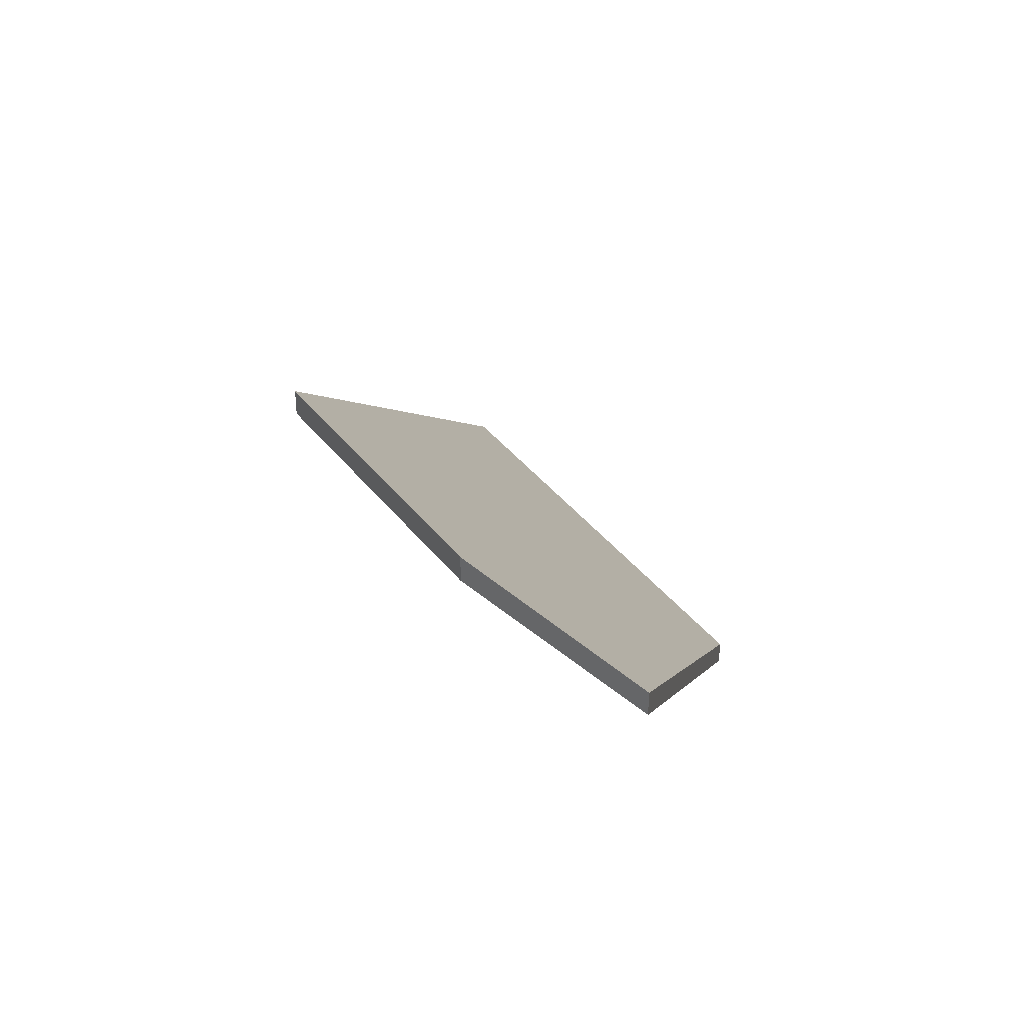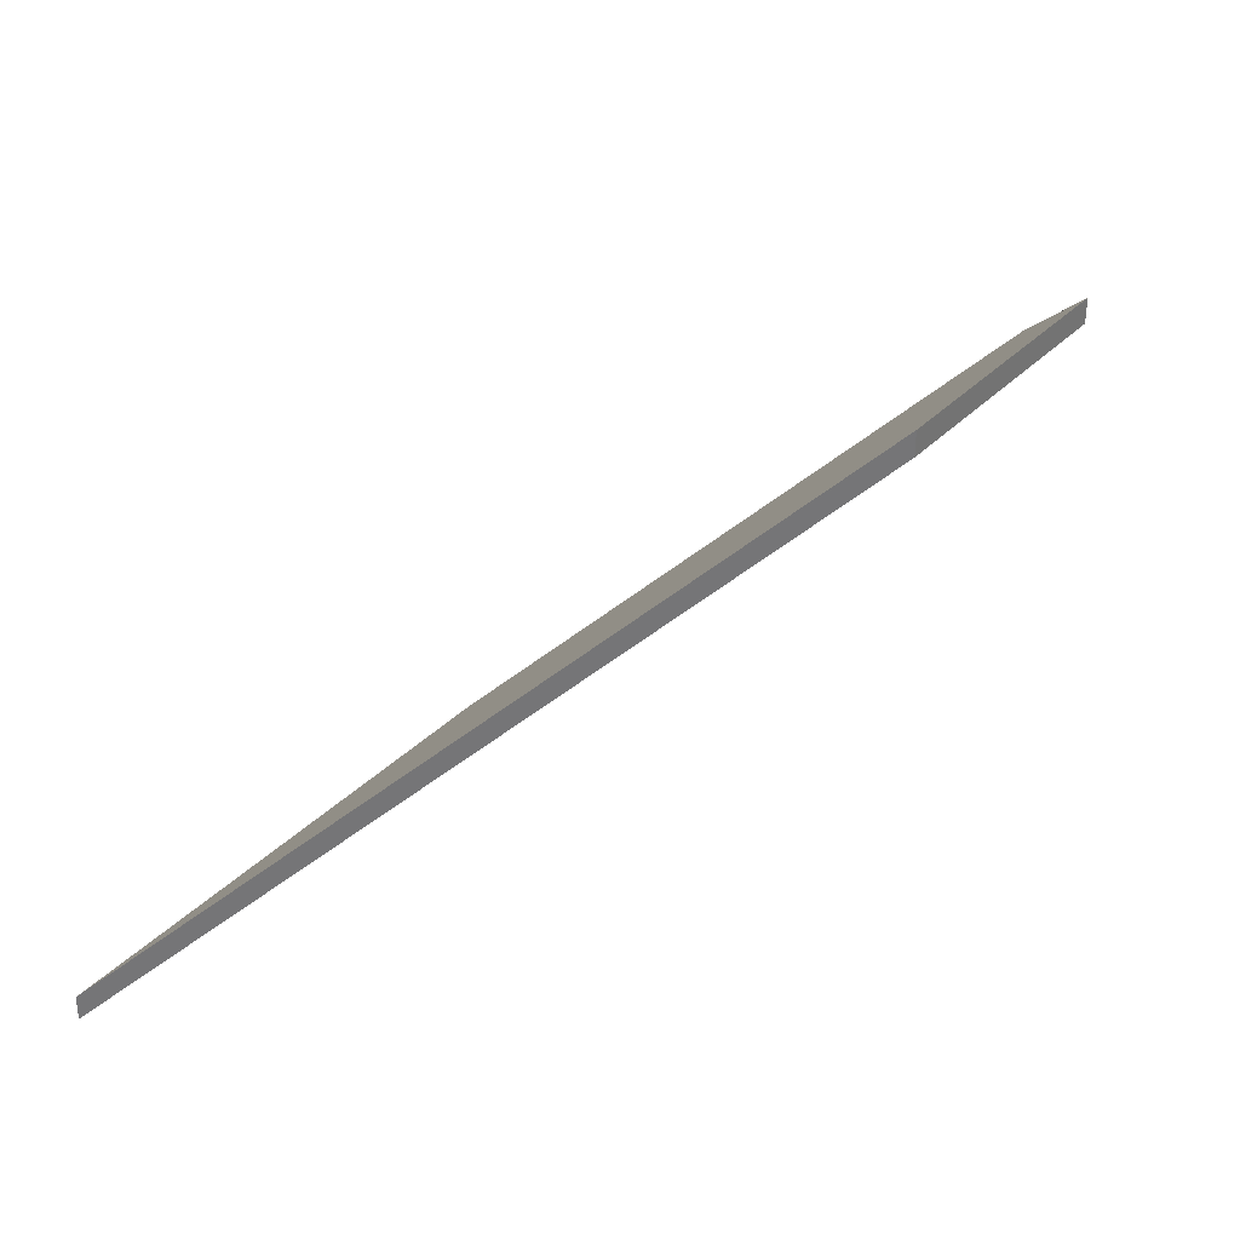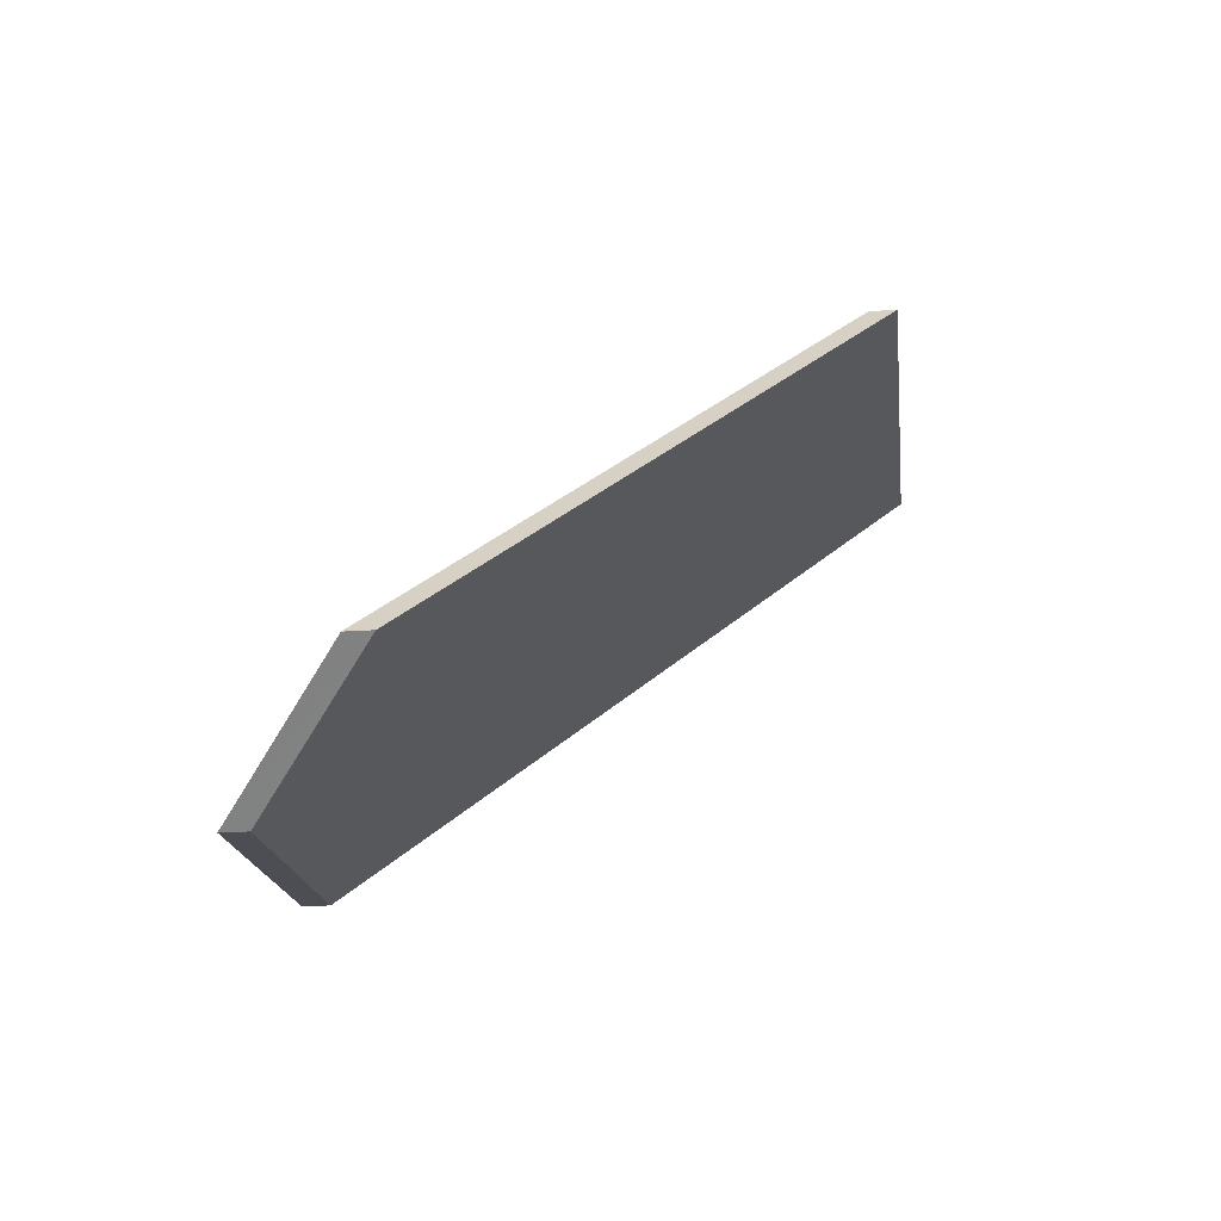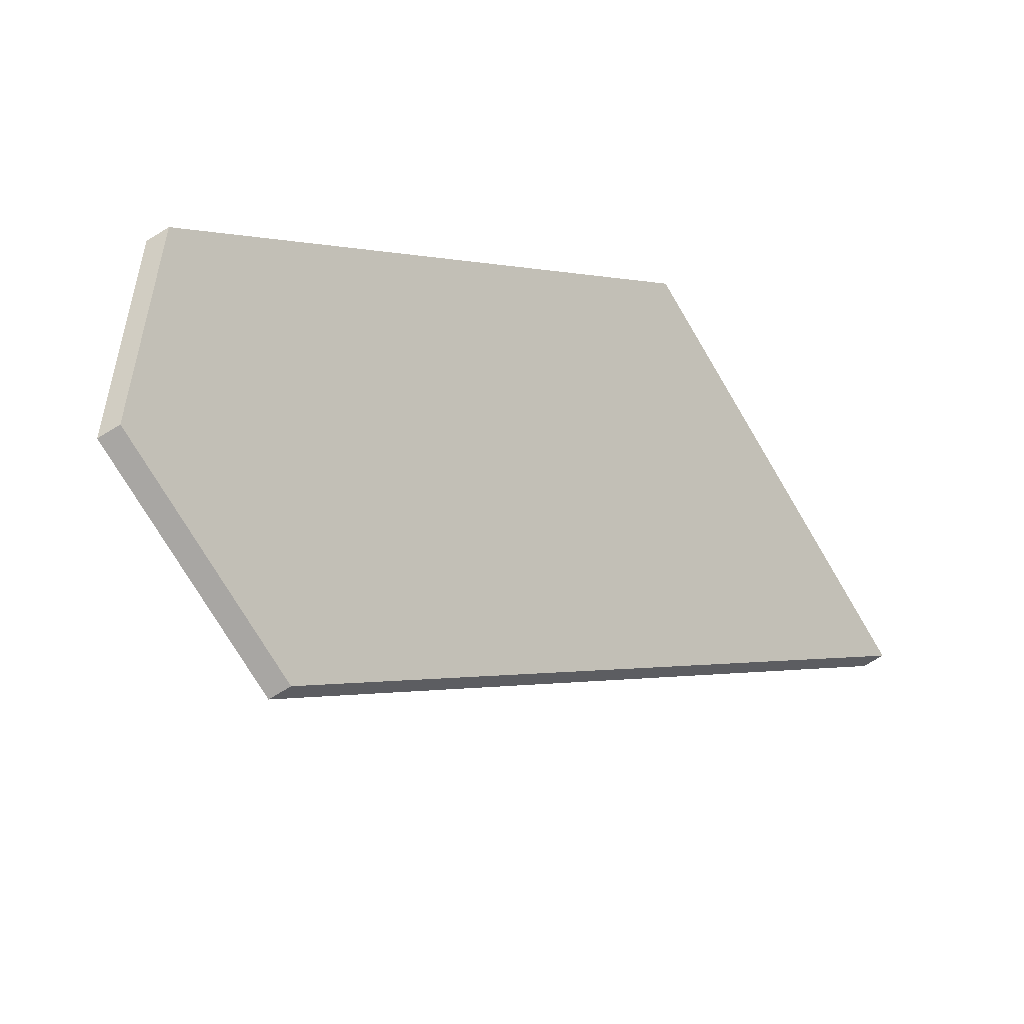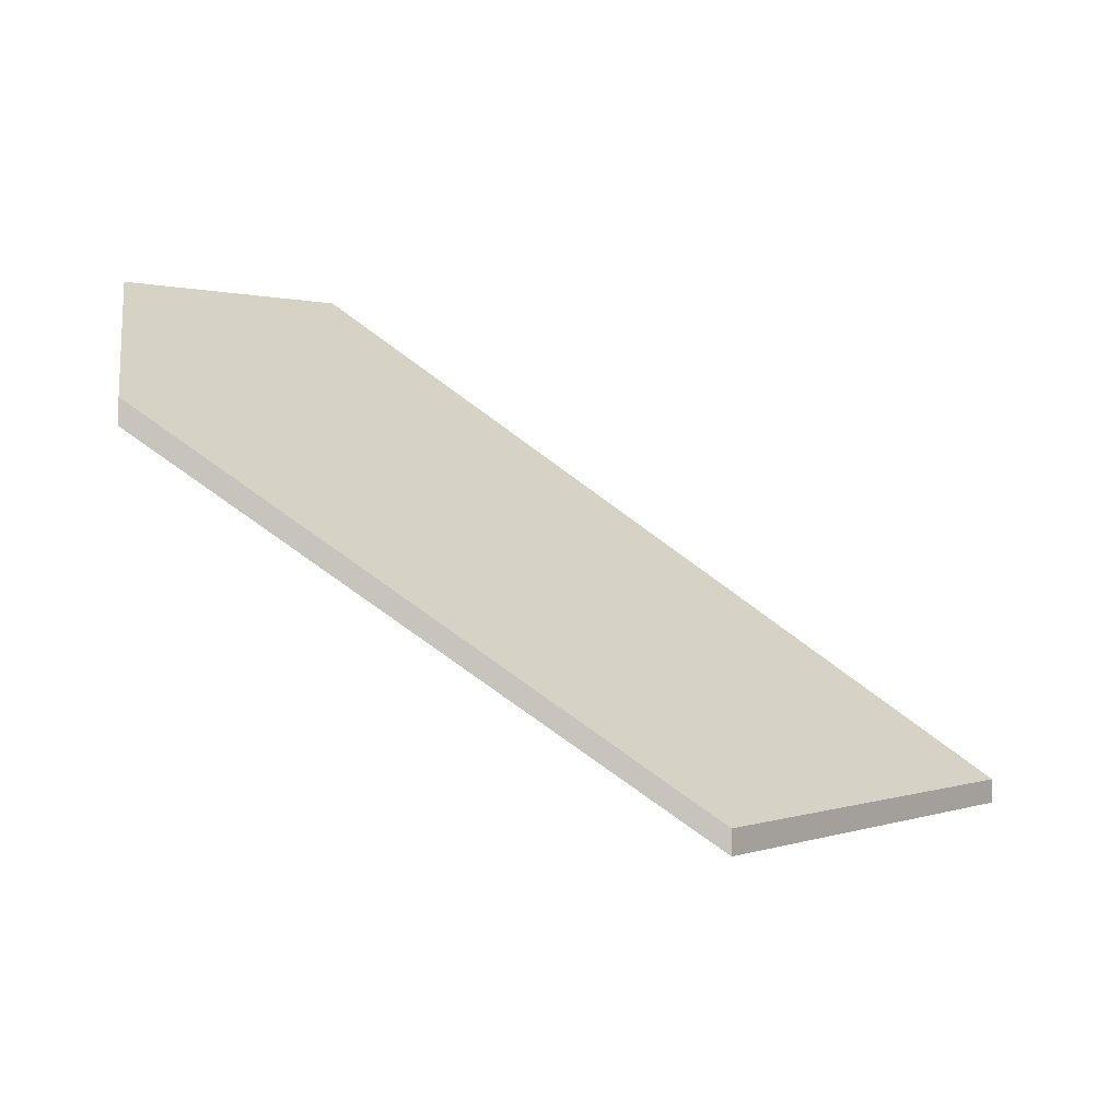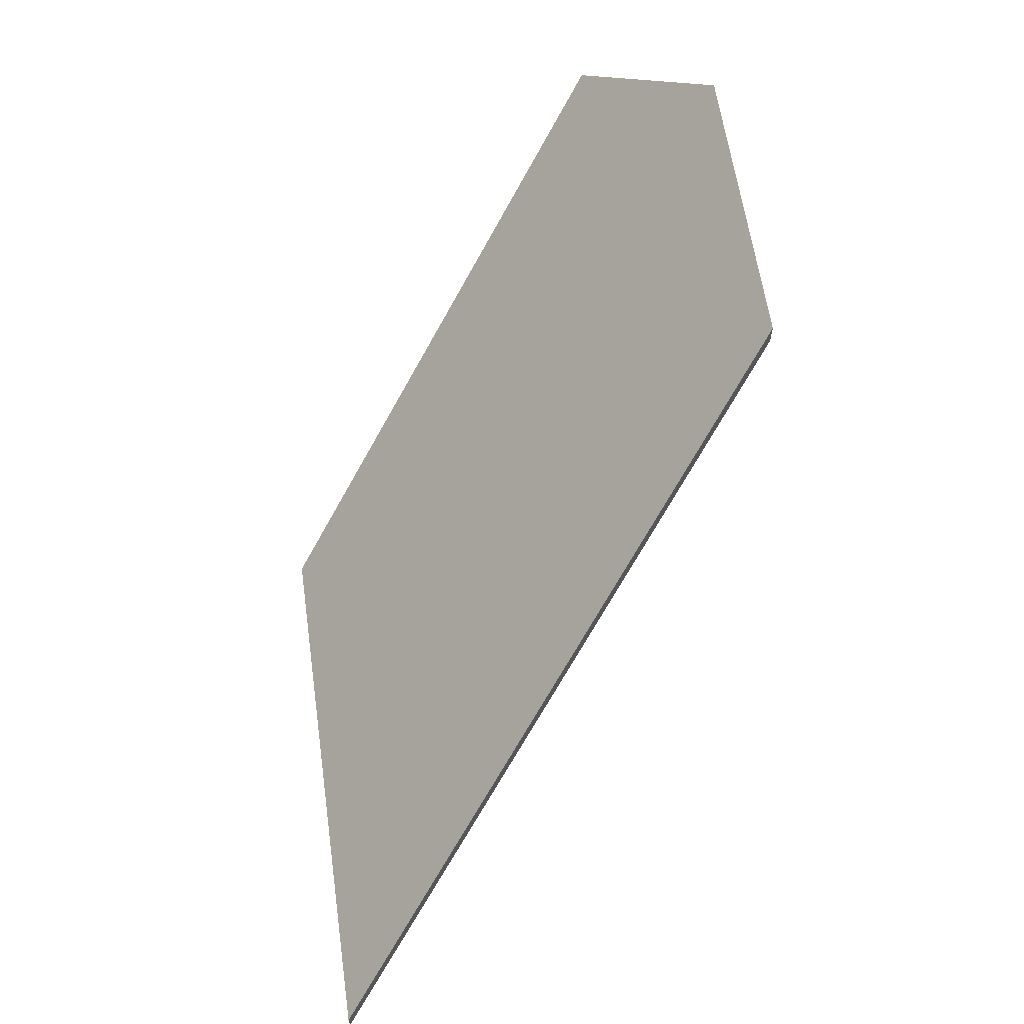
<metadata>
{"format":"obj","ext":"obj","renderer":"f3d","projection":"perspective","resolution":1024,"background":"white","views":[{"elev":36.1,"azim":-128.5,"up":"+Y"},{"elev":33.9,"azim":119.7,"up":"+Y"},{"elev":-23.2,"azim":-83.4,"up":"+Z"},{"elev":-79.1,"azim":-59.0,"up":"+Z"},{"elev":0.4,"azim":-60.9,"up":"+Y"},{"elev":65.0,"azim":75.3,"up":"+Y"}]}
</metadata>
<code>
v -7.412 0.1572 -4.539
v -7.468 0.1572 -4.545
v -7.502 0.197 -4.59
v -7.489 0.2093 -4.6
v -7.458 0.2098 -4.597
v -7.489 0.2119 -4.6
v -7.489 0.2093 -4.6
v -7.502 0.197 -4.59
v -7.502 0.1997 -4.59
v -7.502 0.1997 -4.59
v -7.502 0.197 -4.59
v -7.468 0.1572 -4.545
v -7.468 0.1598 -4.545
v -7.458 0.2124 -4.597
v -7.458 0.2098 -4.597
v -7.489 0.2093 -4.6
v -7.489 0.2119 -4.6
v -7.468 0.1598 -4.545
v -7.468 0.1572 -4.545
v -7.412 0.1572 -4.539
v -7.412 0.1598 -4.539
v -7.412 0.1598 -4.539
v -7.412 0.1572 -4.539
v -7.458 0.2098 -4.597
v -7.458 0.2124 -4.597
v -7.458 0.2124 -4.597
v -7.489 0.2119 -4.6
v -7.502 0.1997 -4.59
v -7.468 0.1598 -4.545
v -7.412 0.1598 -4.539
f 1 2 3
f 1 3 4
f 1 4 5
f 6 7 8
f 6 8 9
f 10 11 12
f 10 12 13
f 14 15 16
f 14 16 17
f 18 19 20
f 18 20 21
f 22 23 24
f 22 24 25
f 26 27 28
f 26 28 29
f 26 29 30

</code>
